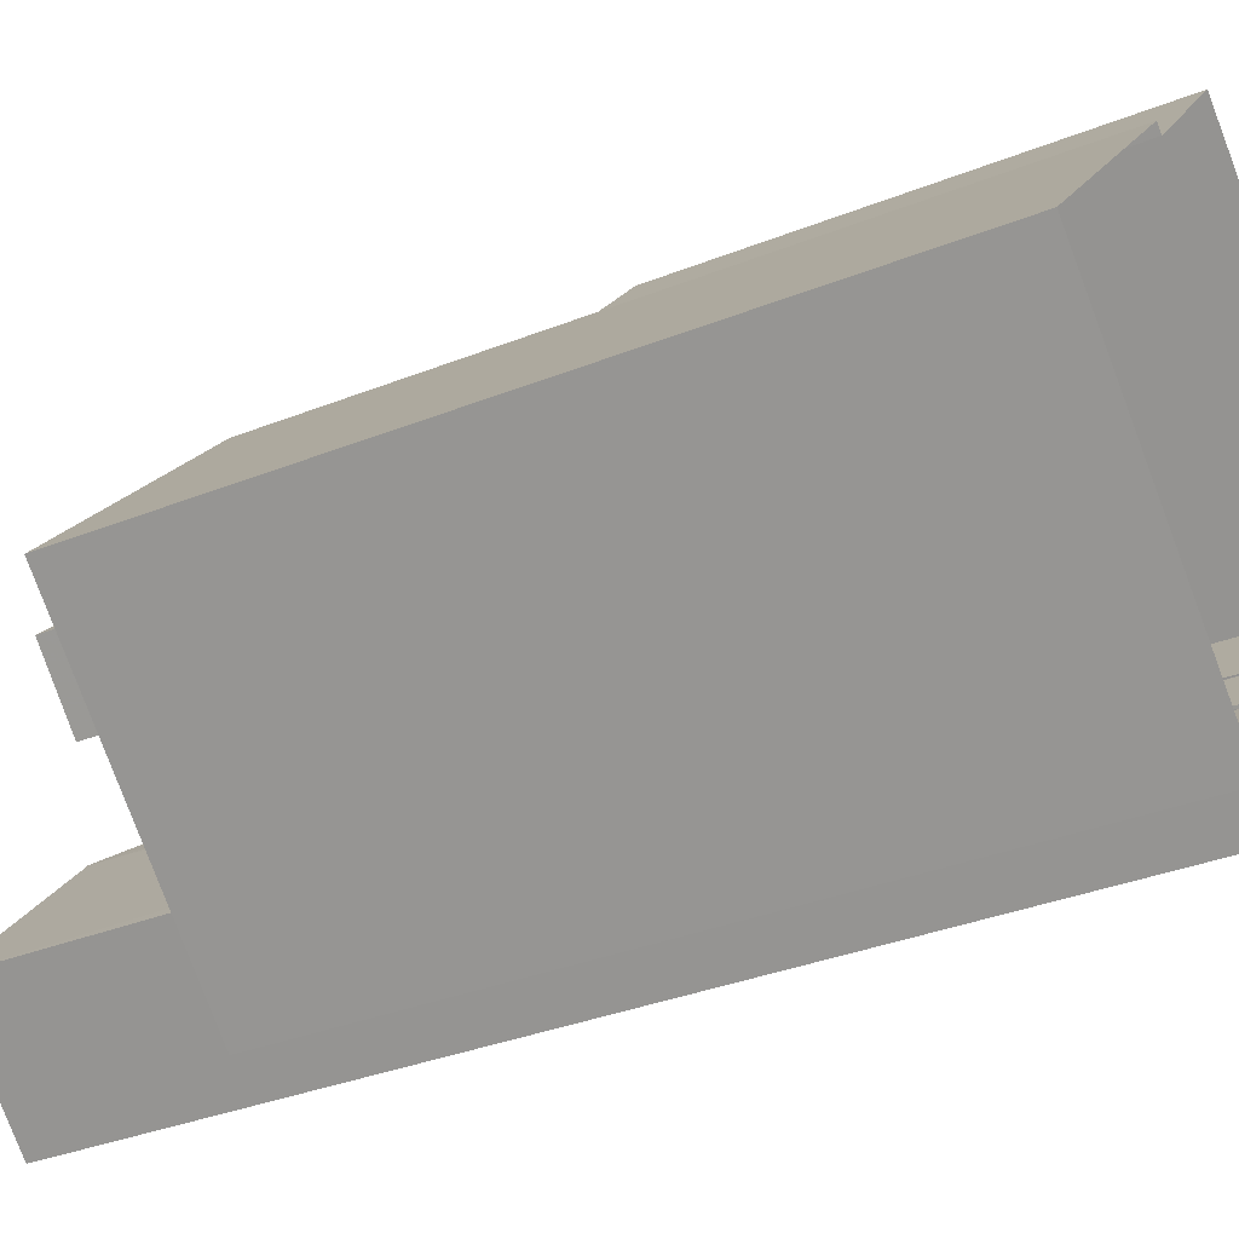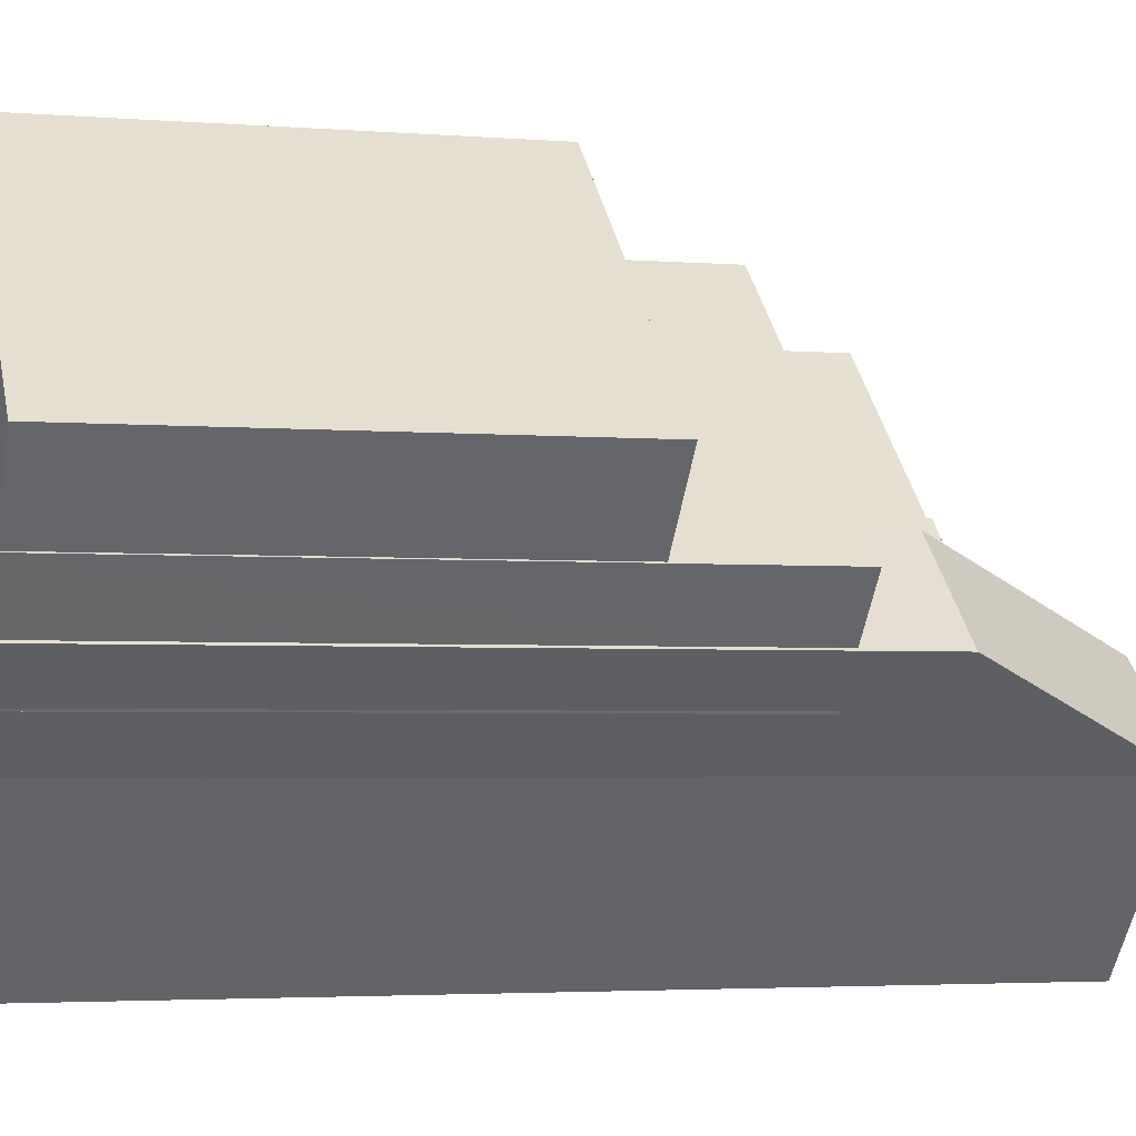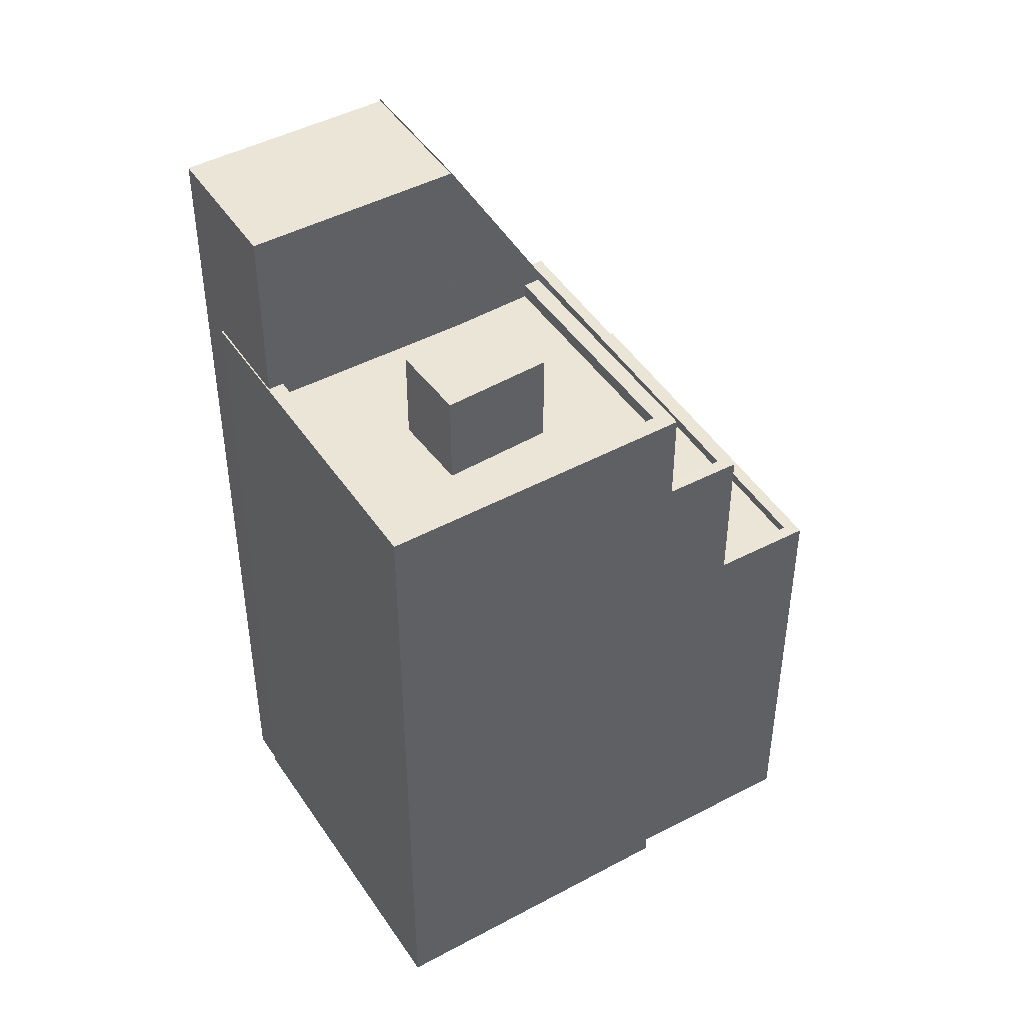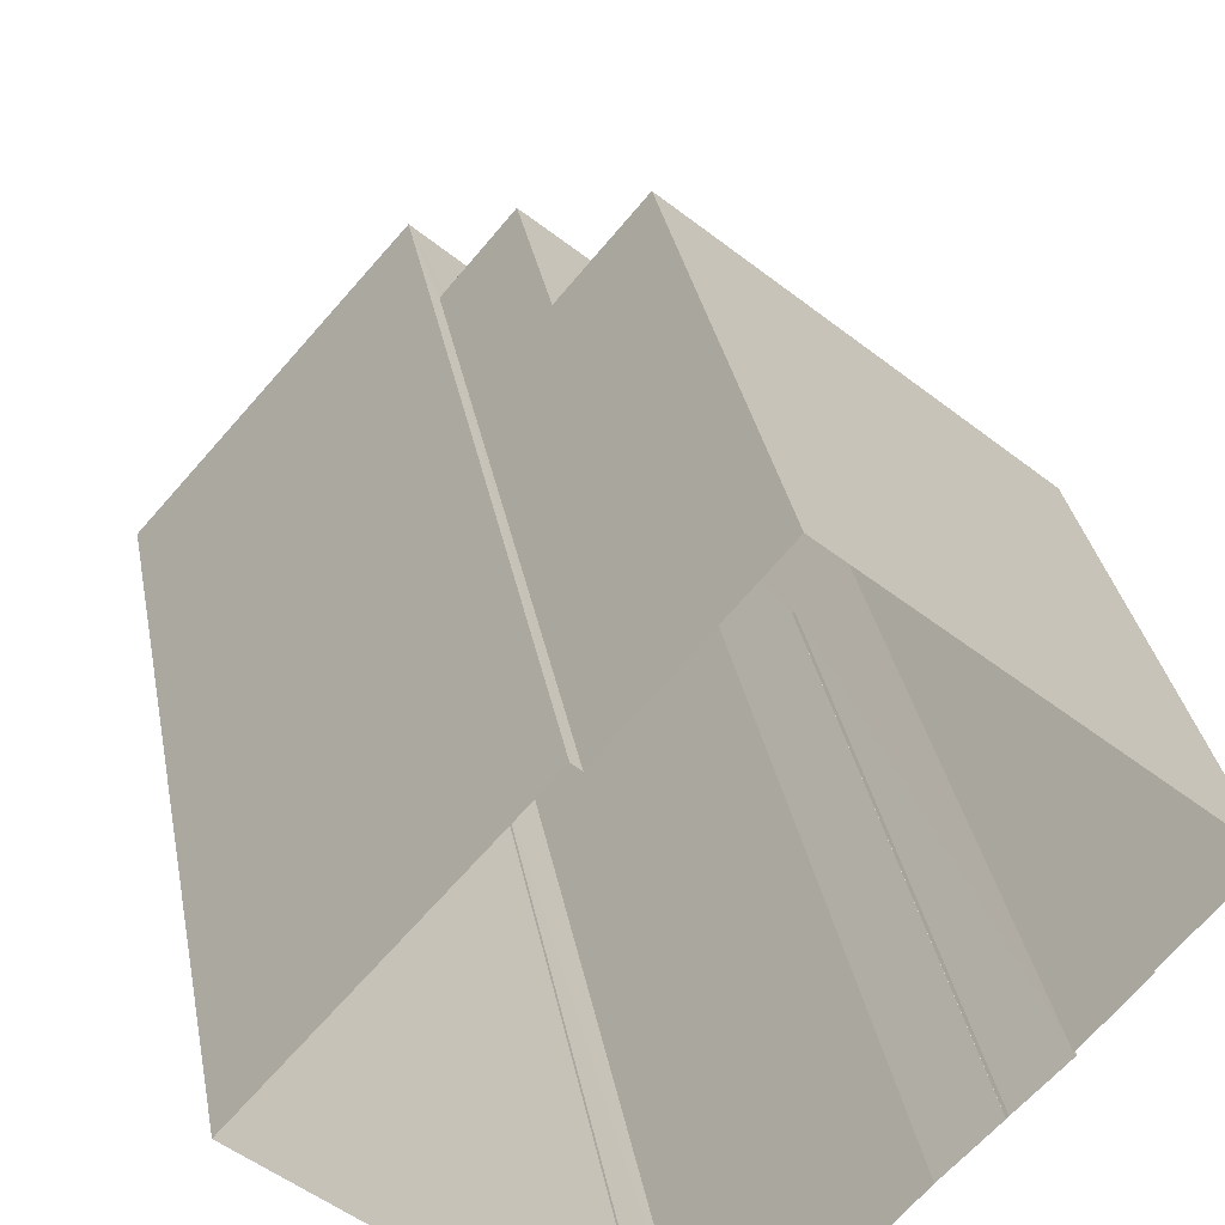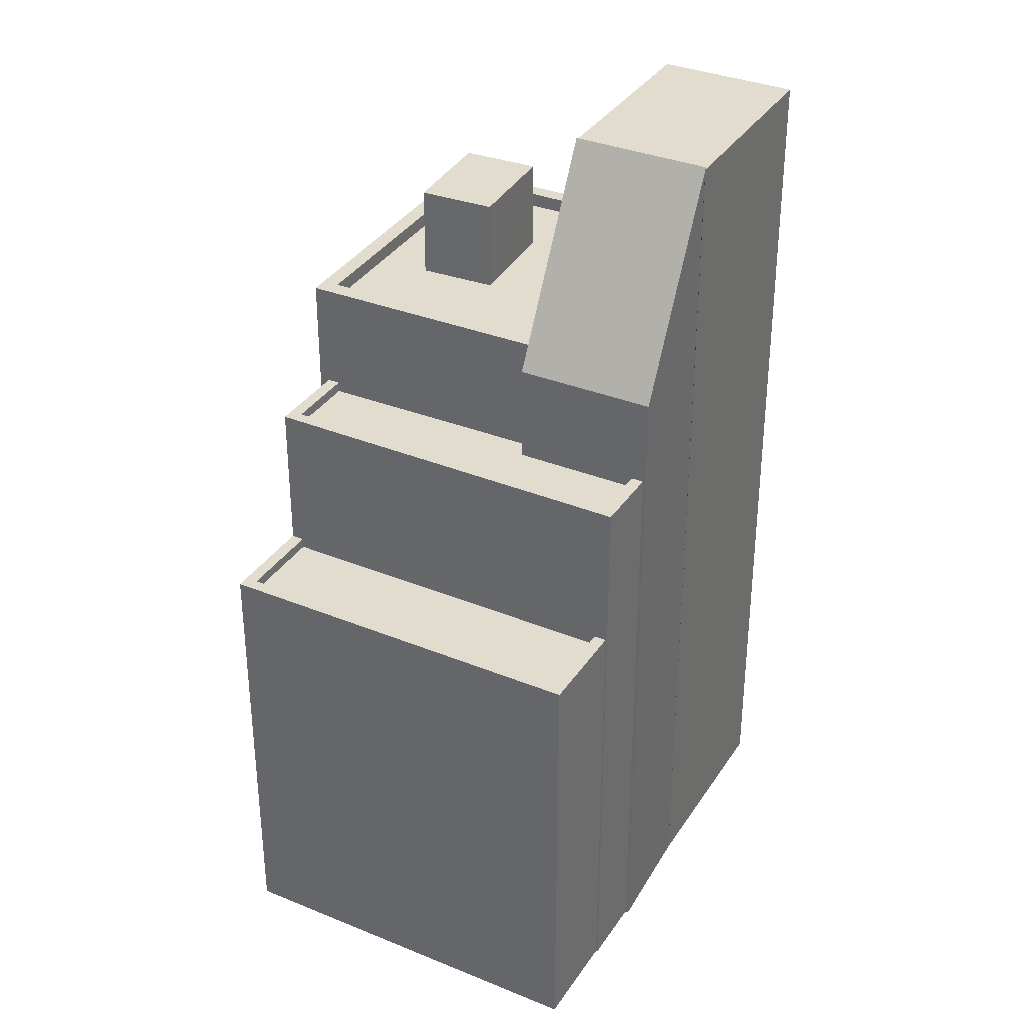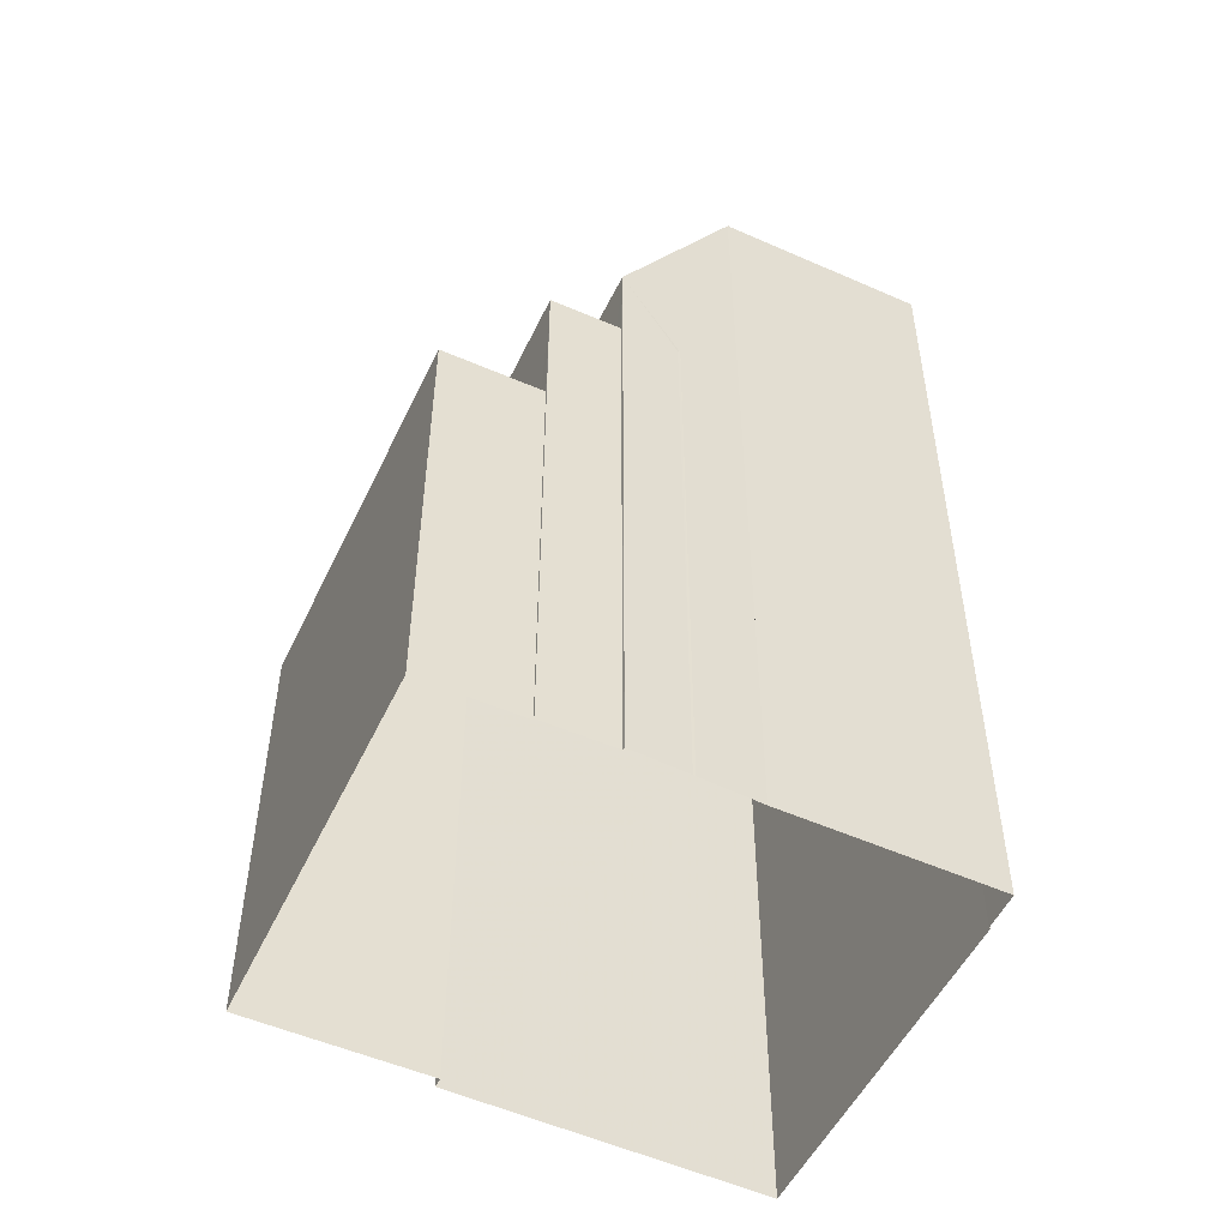
<metadata>
{"format":"obj","ext":"obj","renderer":"f3d","projection":"perspective","resolution":1024,"background":"white","views":[{"elev":-34.7,"azim":118.1,"up":"+Y"},{"elev":-3.2,"azim":-105.5,"up":"+Y"},{"elev":45.8,"azim":99.9,"up":"+Z"},{"elev":31.4,"azim":170.0,"up":"+Y"},{"elev":34.7,"azim":-110.4,"up":"+Z"},{"elev":-52.7,"azim":-74.2,"up":"+Z"}]}
</metadata>
<code>
v -9169 -3.728e+04 31.22
v -9172 -3.728e+04 31.22
v -9168 -3.728e+04 31.21
v -9168 -3.728e+04 31.21
v -9162 -3.728e+04 31.21
v -9167 -3.727e+04 31.22
v -9167 -3.727e+04 31.22
v -9173 -3.728e+04 31.22
v -9173 -3.728e+04 31.22
v -9173 -3.728e+04 31.22
v -9174 -3.728e+04 31.22
v -9174 -3.728e+04 31.22
v -9172 -3.728e+04 31.22
v -9177 -3.727e+04 31.22
v -9170 -3.727e+04 31.22
v -9175 -3.727e+04 31.22
v -9175 -3.727e+04 31.22
v -9176 -3.727e+04 41.7
v -9175 -3.727e+04 41.7
v -9168 -3.727e+04 41.7
v -9170 -3.727e+04 41.7
v -9170 -3.727e+04 41.95
v -9170 -3.727e+04 41.95
v -9168 -3.727e+04 41.95
v -9168 -3.727e+04 41.95
v -9176 -3.727e+04 41.95
v -9177 -3.727e+04 41.95
v -9175 -3.727e+04 41.95
v -9175 -3.727e+04 41.95
v -9174 -3.728e+04 45.62
v -9175 -3.727e+04 45.62
v -9175 -3.727e+04 45.62
v -9168 -3.727e+04 45.62
v -9168 -3.727e+04 45.62
v -9167 -3.727e+04 45.61
v -9174 -3.728e+04 45.62
v -9167 -3.727e+04 45.61
v -9171 -3.727e+04 45.37
v -9167 -3.727e+04 45.36
v -9172 -3.727e+04 45.37
v -9174 -3.728e+04 45.37
v -9175 -3.727e+04 45.37
v -9168 -3.727e+04 45.37
v -9173 -3.728e+04 45.62
v -9173 -3.728e+04 45.62
v -9173 -3.728e+04 45.62
v -9172 -3.727e+04 47.75
v -9172 -3.728e+04 52.66
v -9169 -3.728e+04 52.65
v -9174 -3.728e+04 47.76
v -9166 -3.728e+04 52.6
v -9169 -3.728e+04 52.61
v -9169 -3.728e+04 52.6
v -9172 -3.728e+04 52.61
v -9172 -3.728e+04 52.61
v -9172 -3.728e+04 52.61
v -9167 -3.727e+04 47.9
v -9167 -3.727e+04 47.9
v -9171 -3.727e+04 47.9
v -9166 -3.727e+04 47.9
v -9165 -3.727e+04 47.9
v -9169 -3.728e+04 47.9
v -9169 -3.728e+04 47.9
v -9169 -3.728e+04 47.9
v -9164 -3.727e+04 47.9
v -9162 -3.728e+04 47.9
v -9166 -3.728e+04 47.9
v -9166 -3.728e+04 47.9
v -9167 -3.727e+04 48.25
v -9167 -3.727e+04 48.25
v -9171 -3.727e+04 48.25
v -9162 -3.728e+04 48.25
v -9162 -3.728e+04 48.25
v -9166 -3.728e+04 48.25
v -9168 -3.728e+04 48.25
v -9171 -3.727e+04 48.25
v -9168 -3.728e+04 48.25
v -9166 -3.728e+04 48.25
v -9166 -3.728e+04 50.12
v -9164 -3.727e+04 50.12
v -9166 -3.727e+04 50.12
v -9167 -3.727e+04 50.12
f 1 2 3
f 4 3 5
f 6 5 7
f 8 9 10
f 11 8 12
f 2 1 13
f 14 15 16
f 16 15 7
f 17 16 11
f 7 2 9
f 3 2 5
f 5 2 7
f 8 7 9
f 11 7 8
f 11 16 7
f 18 19 20
f 21 18 20
f 22 23 24
f 24 23 25
f 26 27 28
f 27 23 22
f 26 28 29
f 27 26 23
f 30 31 32
f 32 31 33
f 33 34 35
f 31 30 36
f 35 34 37
f 31 34 33
f 38 39 40
f 41 40 42
f 42 40 43
f 40 39 43
f 44 45 46
f 47 48 49
f 47 50 48
f 51 52 53
f 53 54 55
f 55 54 56
f 52 54 53
f 57 58 59
f 60 61 58
f 62 63 64
f 57 60 58
f 62 57 63
f 59 63 57
f 61 65 66
f 66 67 68
f 67 62 68
f 61 60 65
f 67 57 62
f 66 65 67
f 69 70 71
f 70 72 73
f 73 74 75
f 69 71 76
f 75 74 77
f 74 72 78
f 70 69 72
f 73 72 74
f 79 80 81
f 82 79 81
f 25 23 21
f 20 25 21
f 29 18 26
f 29 19 18
f 23 26 18
f 21 23 18
f 28 27 14
f 16 28 14
f 14 22 15
f 14 27 22
f 25 33 24
f 33 29 32
f 32 28 17
f 17 28 16
f 25 20 19
f 25 19 29
f 29 28 32
f 33 25 29
f 30 32 17
f 11 30 17
f 15 22 24
f 15 24 7
f 24 35 7
f 24 33 35
f 43 37 34
f 43 39 37
f 36 42 31
f 36 41 42
f 34 42 43
f 34 31 42
f 46 45 10
f 9 46 10
f 8 10 45
f 44 8 45
f 11 12 30
f 41 36 40
f 40 36 47
f 12 50 30
f 50 47 36
f 50 36 30
f 12 8 44
f 44 50 12
f 50 56 48
f 2 46 9
f 48 56 54
f 50 44 46
f 56 46 2
f 50 46 56
f 40 47 38
f 59 76 63
f 76 49 63
f 47 49 71
f 71 38 47
f 71 49 76
f 64 63 52
f 63 49 52
f 52 48 54
f 52 49 48
f 1 77 53
f 53 77 51
f 1 3 77
f 51 77 74
f 53 13 1
f 53 55 13
f 2 13 55
f 56 2 55
f 51 78 52
f 64 52 62
f 51 74 78
f 62 78 68
f 52 78 62
f 3 4 75
f 77 3 75
f 6 73 5
f 6 70 73
f 73 75 4
f 5 73 4
f 39 38 37
f 7 35 6
f 38 71 37
f 6 35 70
f 37 71 70
f 35 37 70
f 59 69 76
f 59 58 69
f 58 61 69
f 61 66 72
f 69 61 72
f 68 78 72
f 66 68 72
f 60 81 80
f 65 60 80
f 67 65 80
f 79 67 80
f 57 67 79
f 82 57 79
f 81 57 82
f 81 60 57

</code>
